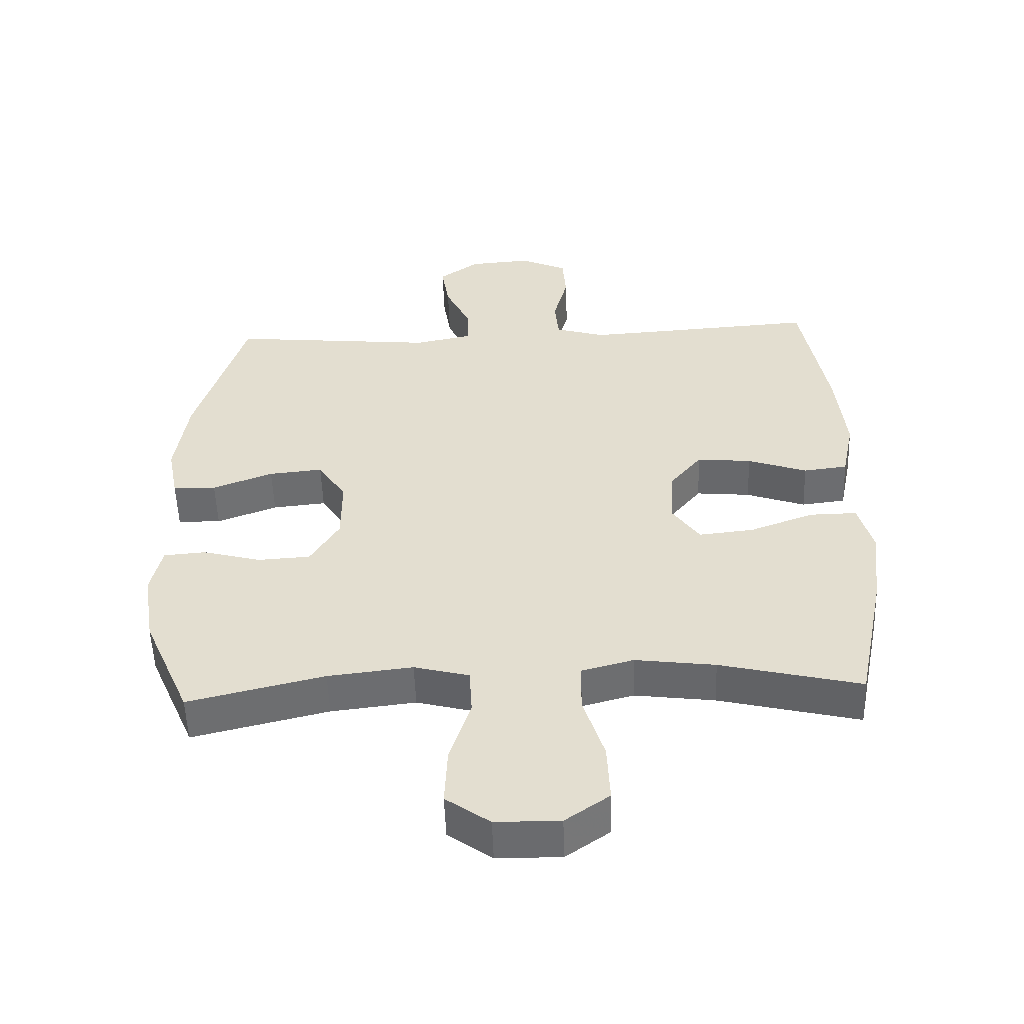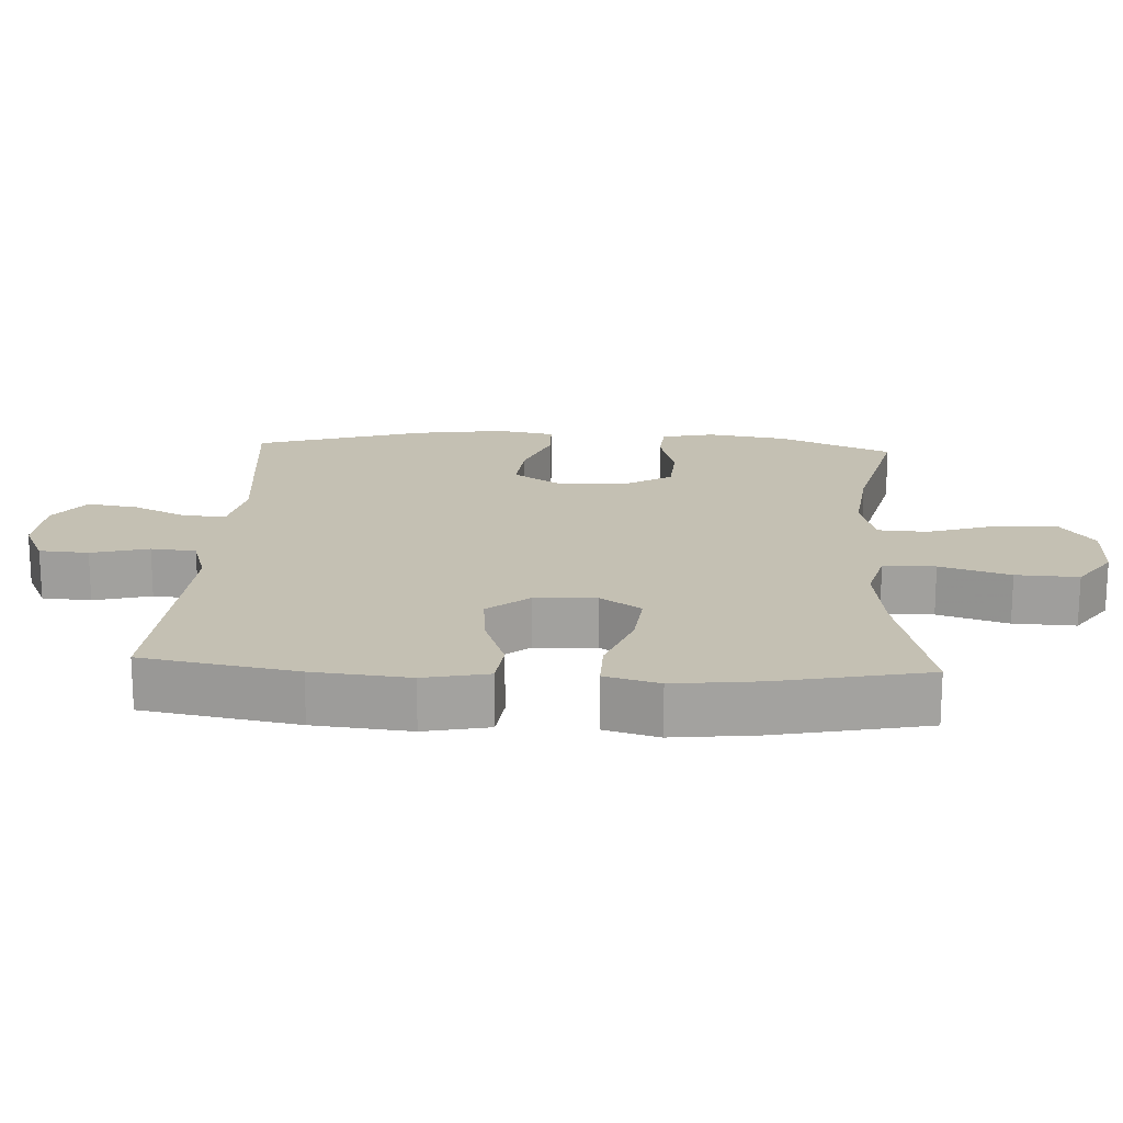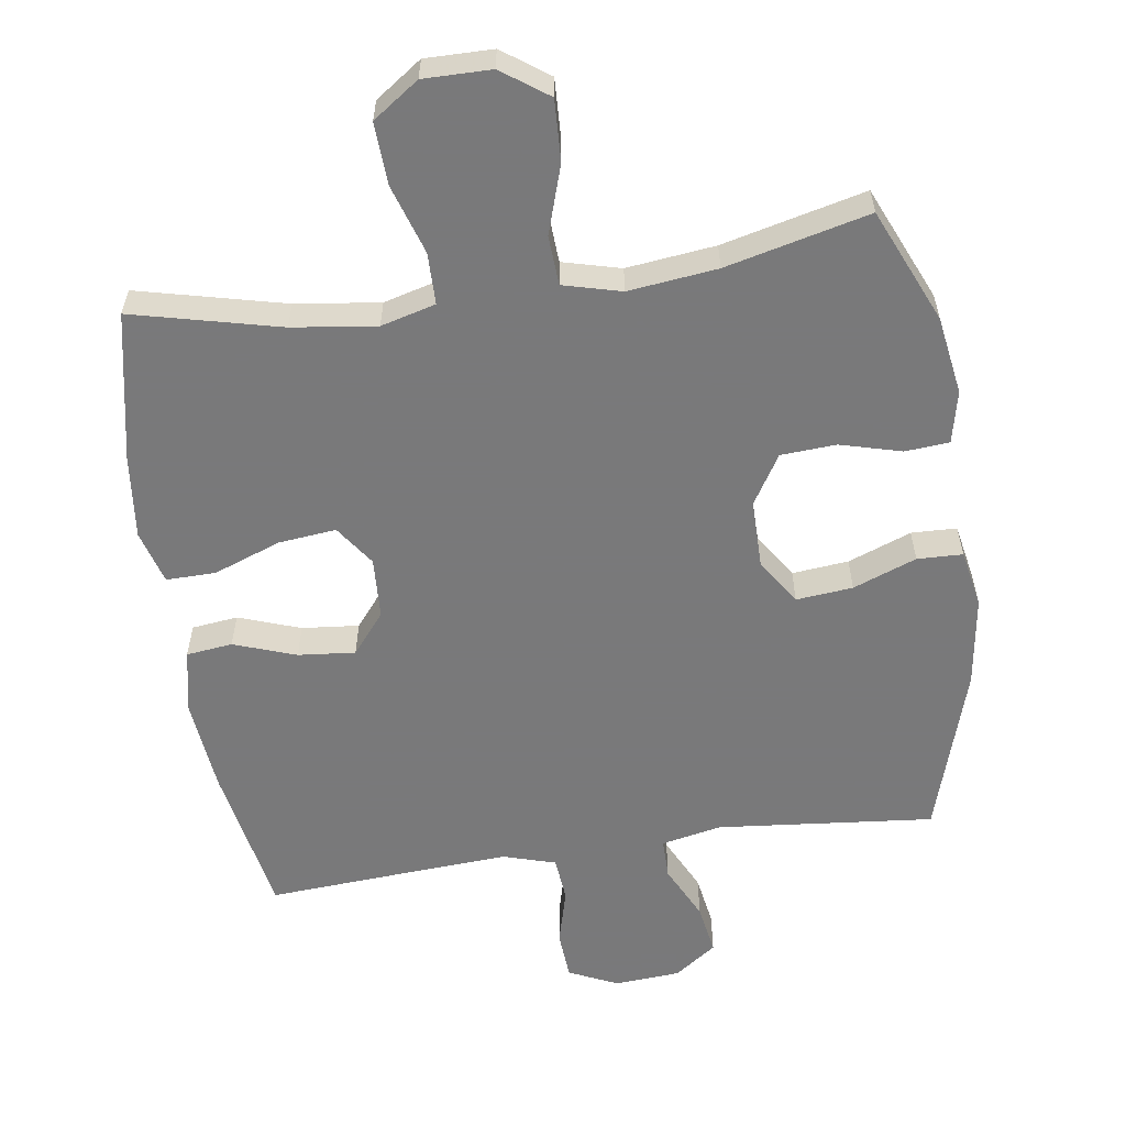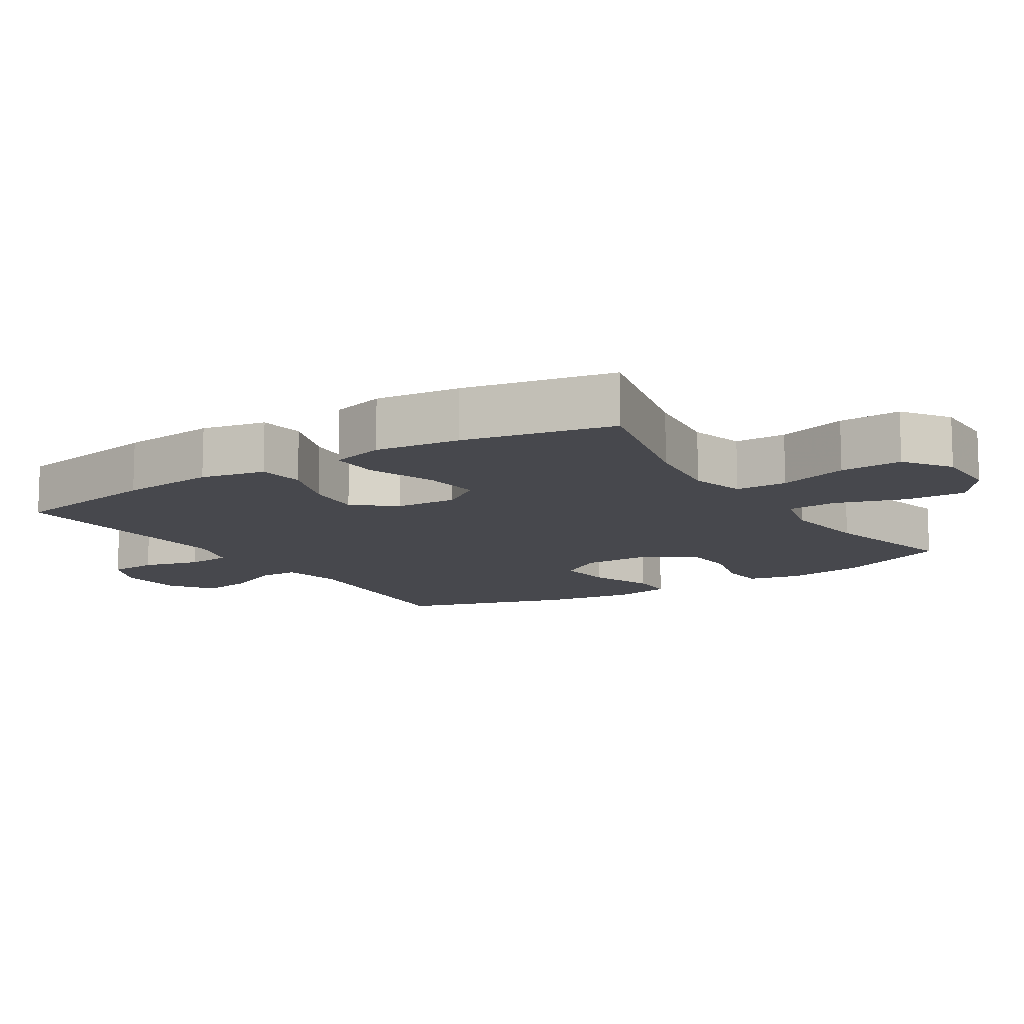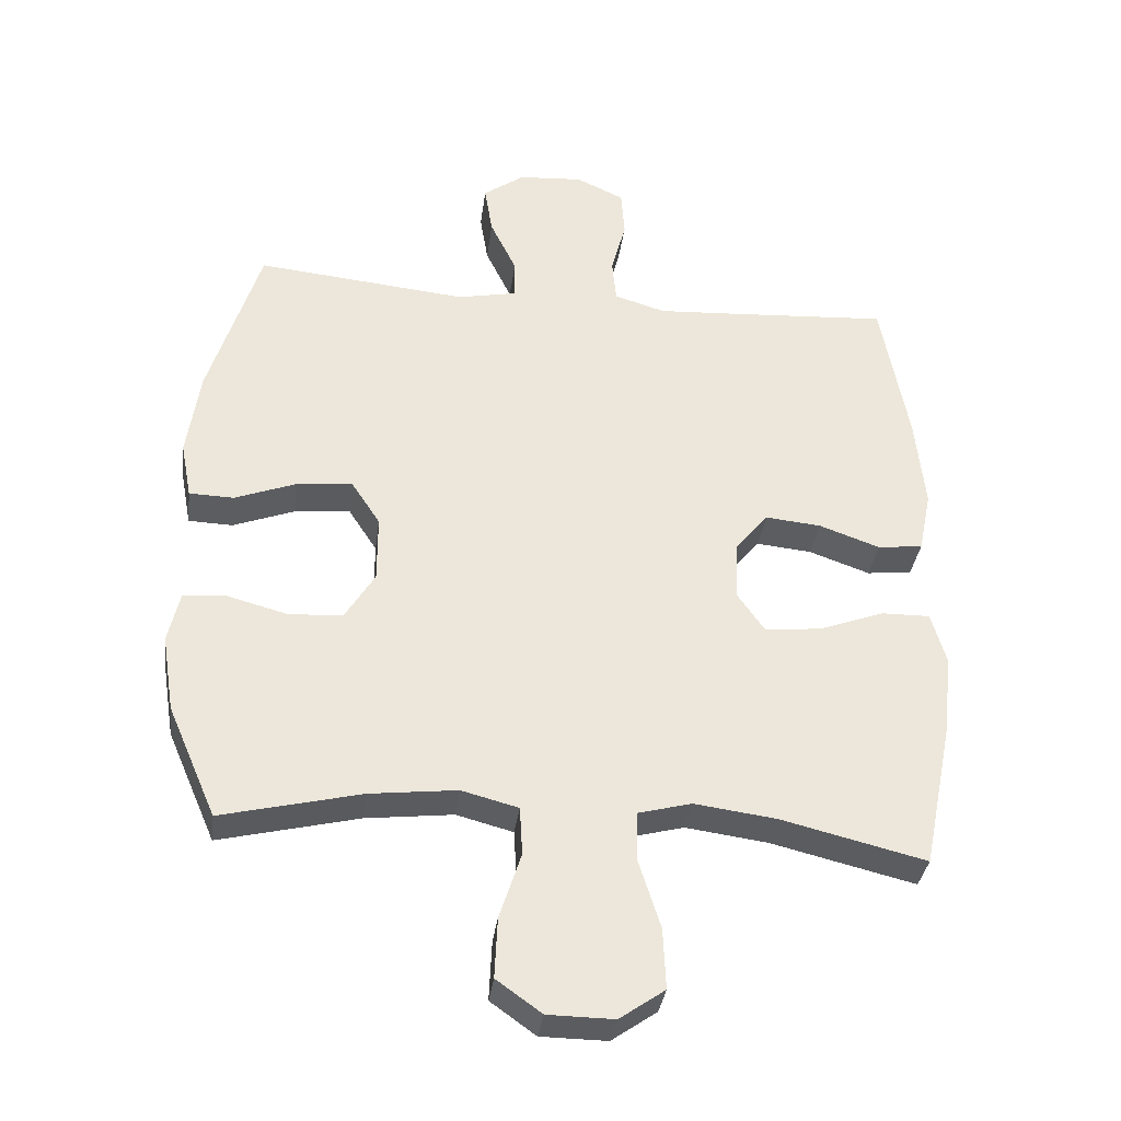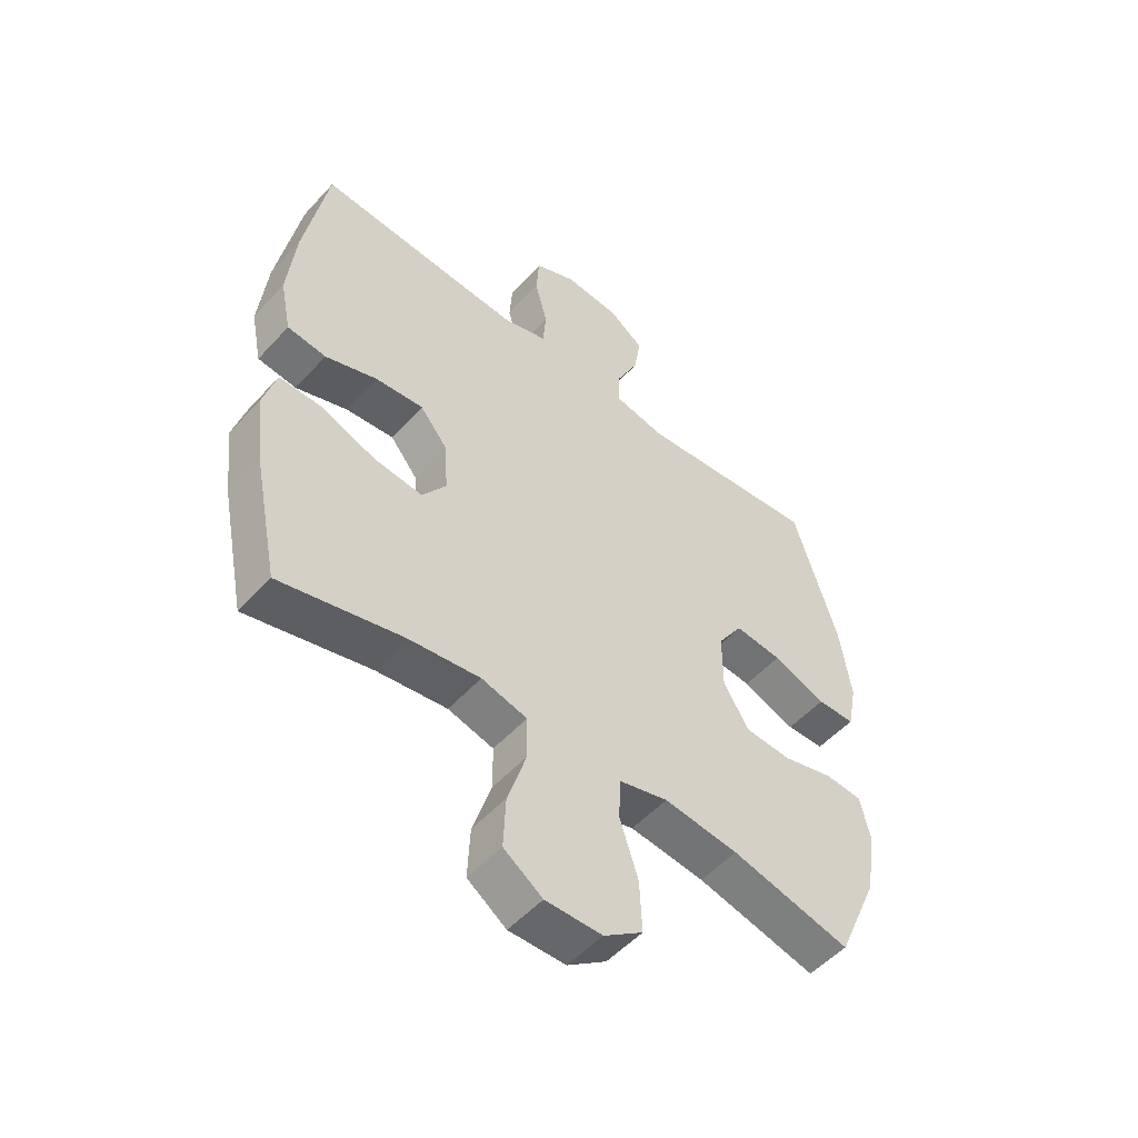
<metadata>
{"format":"obj","ext":"obj","renderer":"f3d","projection":"perspective","resolution":1024,"background":"white","views":[{"elev":-53.4,"azim":2.0,"up":"+Z"},{"elev":18.0,"azim":93.0,"up":"+Y"},{"elev":-57.8,"azim":-171.6,"up":"+Y"},{"elev":-11.8,"azim":122.5,"up":"+Y"},{"elev":-35.1,"azim":-7.5,"up":"+Z"},{"elev":-52.4,"azim":139.1,"up":"+Z"}]}
</metadata>
<code>
v -0.5 0.07 0.5
v -0.186 0.07 0.469
v -0.098 0.07 0.487
v -0.098 0.07 0.546
v -0.137 0.07 0.627
v -0.149 0.07 0.701
v -0.088 0.07 0.745
v 0.008 0.07 0.752
v 0.079 0.07 0.719
v 0.084 0.07 0.648
v 0.062 0.07 0.565
v 0.068 0.07 0.5
v 0.144 0.07 0.477
v 0.259 0.07 0.484
v 0.5 0.07 0.5
v 0.54 0.07 0.278
v 0.554 0.07 0.139
v 0.535 0.07 0.046
v 0.468 0.07 0.038
v 0.378 0.07 0.07
v 0.295 0.07 0.078
v 0.247 0.07 0.019
v 0.242 0.07 -0.07
v 0.283 0.07 -0.129
v 0.367 0.07 -0.12
v 0.464 0.07 -0.084
v 0.536 0.07 -0.083
v 0.558 0.07 -0.161
v 0.544 0.07 -0.284
v 0.5 0.07 -0.5
v 0.286 0.07 -0.448
v 0.164 0.07 -0.432
v 0.085 0.07 -0.453
v 0.084 0.07 -0.528
v 0.116 0.07 -0.629
v 0.12 0.07 -0.719
v 0.053 0.07 -0.766
v -0.045 0.07 -0.765
v -0.112 0.07 -0.717
v -0.108 0.07 -0.628
v -0.076 0.07 -0.529
v -0.08 0.07 -0.457
v -0.164 0.07 -0.435
v -0.293 0.07 -0.45
v -0.5 0.07 -0.5
v -0.572 0.07 -0.334
v -0.59 0.07 -0.22
v -0.573 0.07 -0.144
v -0.509 0.07 -0.139
v -0.42 0.07 -0.163
v -0.34 0.07 -0.158
v -0.296 0.07 -0.086
v -0.296 0.07 0.014
v -0.339 0.07 0.08
v -0.421 0.07 0.072
v -0.513 0.07 0.037
v -0.579 0.07 0.039
v -0.595 0.07 0.123
v -0.576 0.07 0.254
v -0.5 0 0.5
v -0.186 0 0.469
v -0.098 0 0.487
v -0.098 0 0.546
v -0.137 0 0.627
v -0.149 0 0.701
v -0.088 0 0.745
v 0.008 0 0.752
v 0.079 0 0.719
v 0.084 0 0.648
v 0.062 0 0.565
v 0.068 0 0.5
v 0.144 0 0.477
v 0.259 0 0.484
v 0.5 0 0.5
v 0.54 0 0.278
v 0.554 0 0.139
v 0.535 0 0.046
v 0.468 0 0.038
v 0.378 0 0.07
v 0.295 0 0.078
v 0.247 0 0.019
v 0.242 0 -0.07
v 0.283 0 -0.129
v 0.367 0 -0.12
v 0.464 0 -0.084
v 0.536 0 -0.083
v 0.558 0 -0.161
v 0.544 0 -0.284
v 0.5 0 -0.5
v 0.286 0 -0.448
v 0.164 0 -0.432
v 0.085 0 -0.453
v 0.084 0 -0.528
v 0.116 0 -0.629
v 0.12 0 -0.719
v 0.053 0 -0.766
v -0.045 0 -0.765
v -0.112 0 -0.717
v -0.108 0 -0.628
v -0.076 0 -0.529
v -0.08 0 -0.457
v -0.164 0 -0.435
v -0.293 0 -0.45
v -0.5 0 -0.5
v -0.572 0 -0.334
v -0.59 0 -0.22
v -0.573 0 -0.144
v -0.509 0 -0.139
v -0.42 0 -0.163
v -0.34 0 -0.158
v -0.296 0 -0.086
v -0.296 0 0.014
v -0.339 0 0.08
v -0.421 0 0.072
v -0.513 0 0.037
v -0.579 0 0.039
v -0.595 0 0.123
v -0.576 0 0.254
f 58 59 1 2
f 55 56 57 58
f 54 55 58 2
f 53 54 2 3
f 52 53 3
f 47 48 49 50
f 47 50 51
f 44 45 46 47
f 43 44 47 51
f 42 43 51 52
f 38 39 40 41
f 38 41 42
f 37 38 42
f 34 35 36 37
f 33 34 37 42
f 32 33 42 52
f 28 29 30 31
f 25 26 27 28
f 24 25 28 31
f 23 24 31 32
f 17 18 19 20
f 17 20 21
f 14 15 16 17
f 13 14 17 21
f 12 13 21 22
f 8 9 10 11
f 8 11 12
f 7 8 12
f 4 5 6 7
f 3 4 7 12
f 22 23 32 52
f 3 12 22 52
f 61 60 118 117
f 117 116 115 114
f 61 117 114 113
f 62 61 113 112
f 62 112 111
f 109 108 107 106
f 110 109 106
f 106 105 104 103
f 110 106 103 102
f 111 110 102 101
f 100 99 98 97
f 101 100 97
f 101 97 96
f 96 95 94 93
f 101 96 93 92
f 111 101 92 91
f 90 89 88 87
f 87 86 85 84
f 90 87 84 83
f 91 90 83 82
f 79 78 77 76
f 80 79 76
f 76 75 74 73
f 80 76 73 72
f 81 80 72 71
f 70 69 68 67
f 71 70 67
f 71 67 66
f 66 65 64 63
f 71 66 63 62
f 111 91 82 81
f 111 81 71 62
f 1 60 61 2
f 2 61 62 3
f 3 62 63 4
f 4 63 64 5
f 5 64 65 6
f 6 65 66 7
f 7 66 67 8
f 8 67 68 9
f 9 68 69 10
f 10 69 70 11
f 11 70 71 12
f 12 71 72 13
f 13 72 73 14
f 14 73 74 15
f 15 74 75 16
f 16 75 76 17
f 17 76 77 18
f 18 77 78 19
f 19 78 79 20
f 20 79 80 21
f 21 80 81 22
f 22 81 82 23
f 23 82 83 24
f 24 83 84 25
f 25 84 85 26
f 26 85 86 27
f 27 86 87 28
f 28 87 88 29
f 29 88 89 30
f 30 89 90 31
f 31 90 91 32
f 32 91 92 33
f 33 92 93 34
f 34 93 94 35
f 35 94 95 36
f 36 95 96 37
f 37 96 97 38
f 38 97 98 39
f 39 98 99 40
f 40 99 100 41
f 41 100 101 42
f 42 101 102 43
f 43 102 103 44
f 44 103 104 45
f 45 104 105 46
f 46 105 106 47
f 47 106 107 48
f 48 107 108 49
f 49 108 109 50
f 50 109 110 51
f 51 110 111 52
f 52 111 112 53
f 53 112 113 54
f 54 113 114 55
f 55 114 115 56
f 56 115 116 57
f 57 116 117 58
f 58 117 118 59
f 59 118 60 1

</code>
